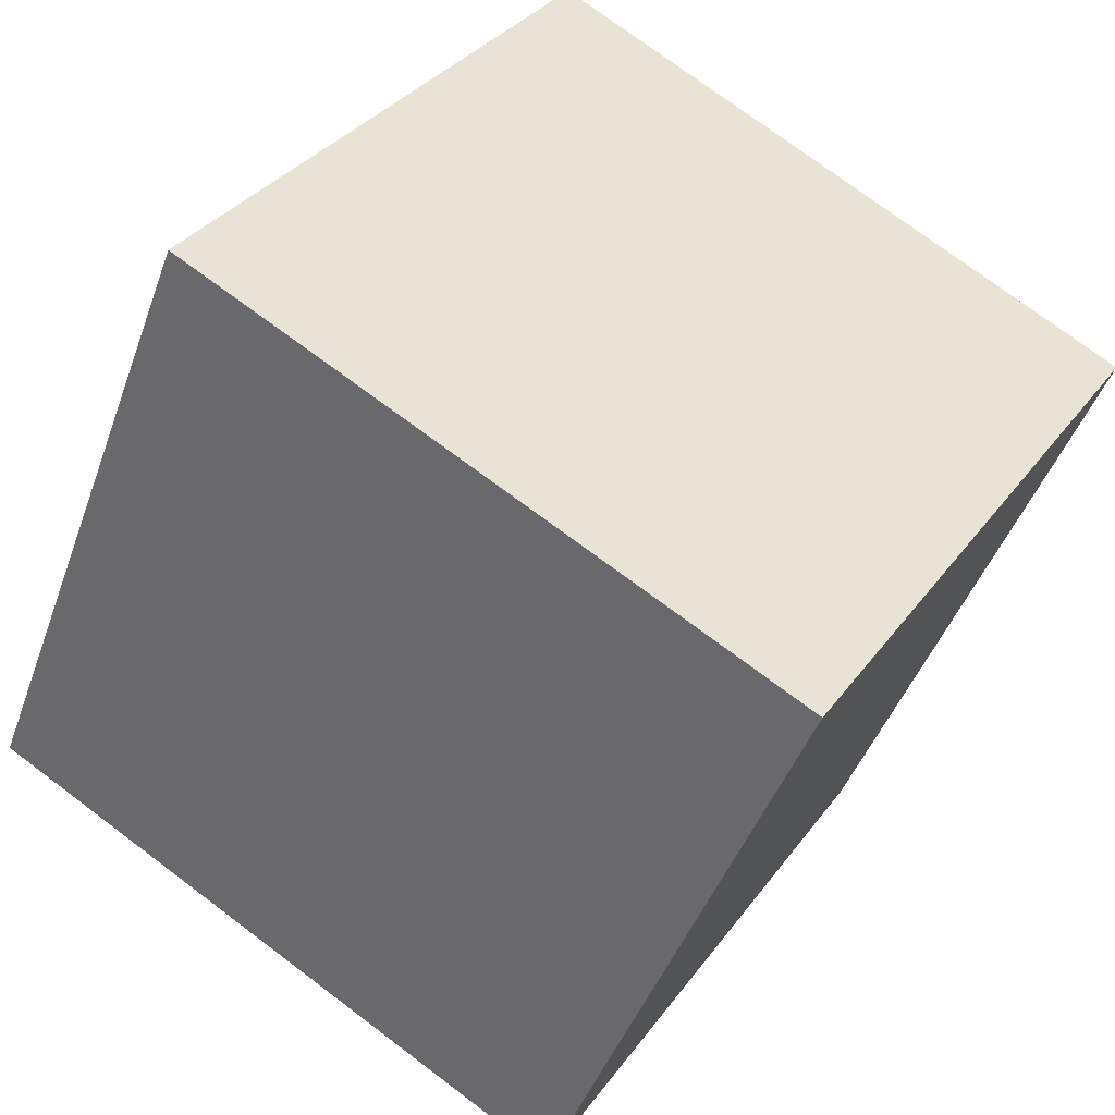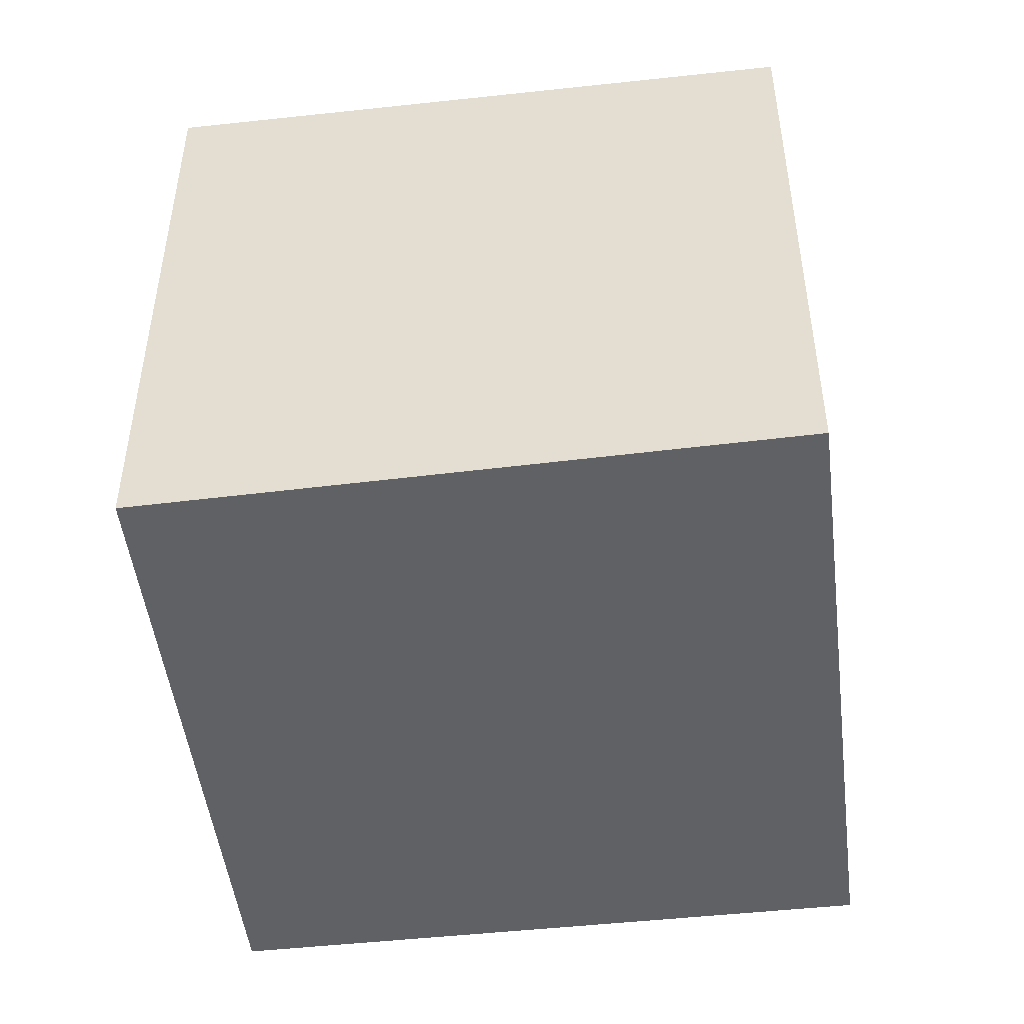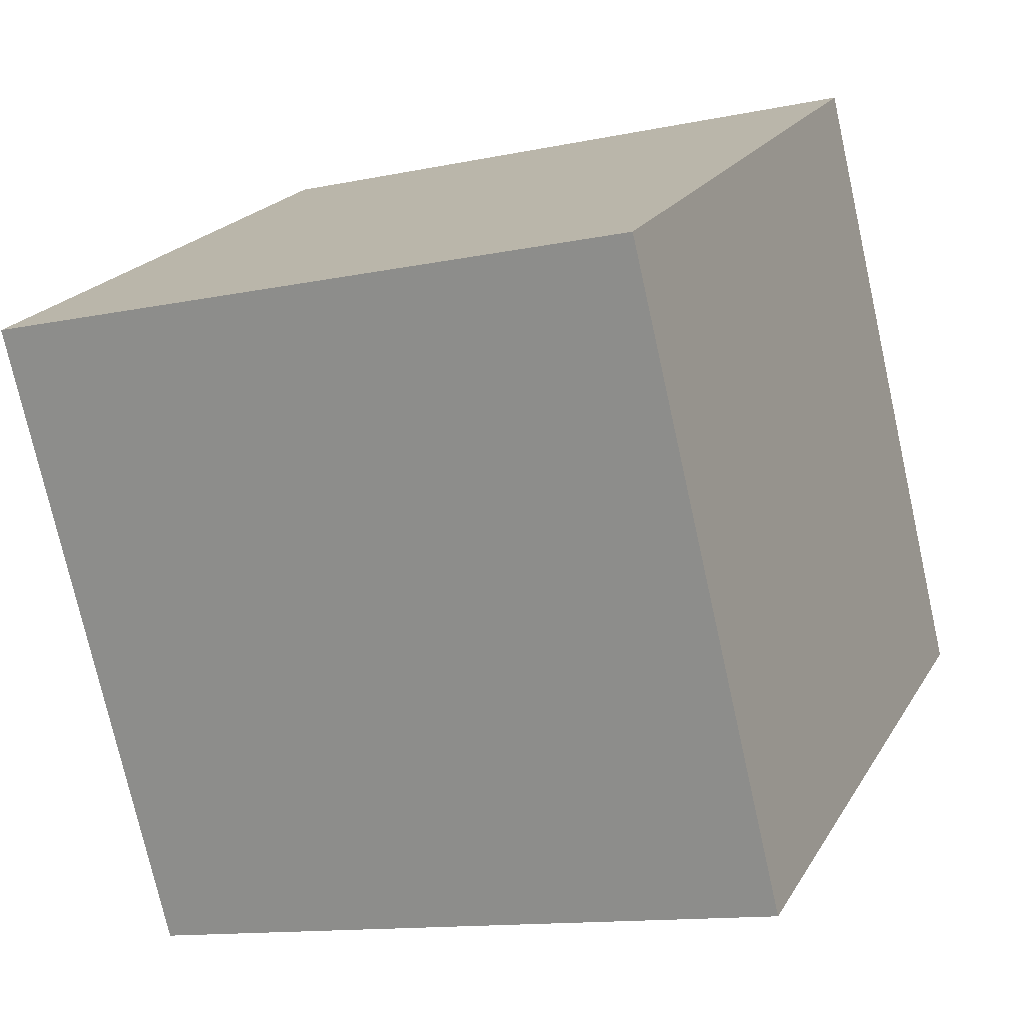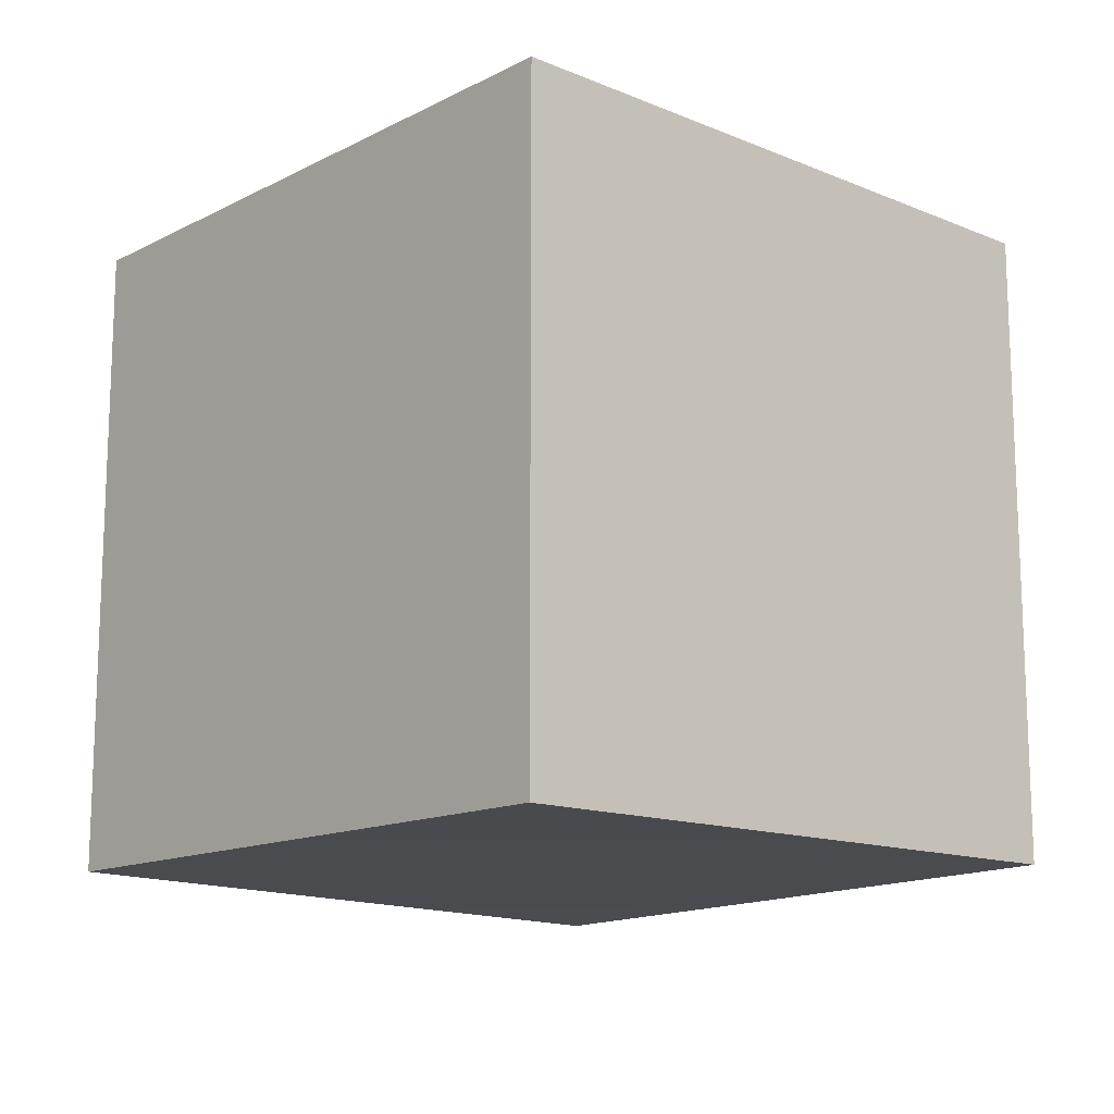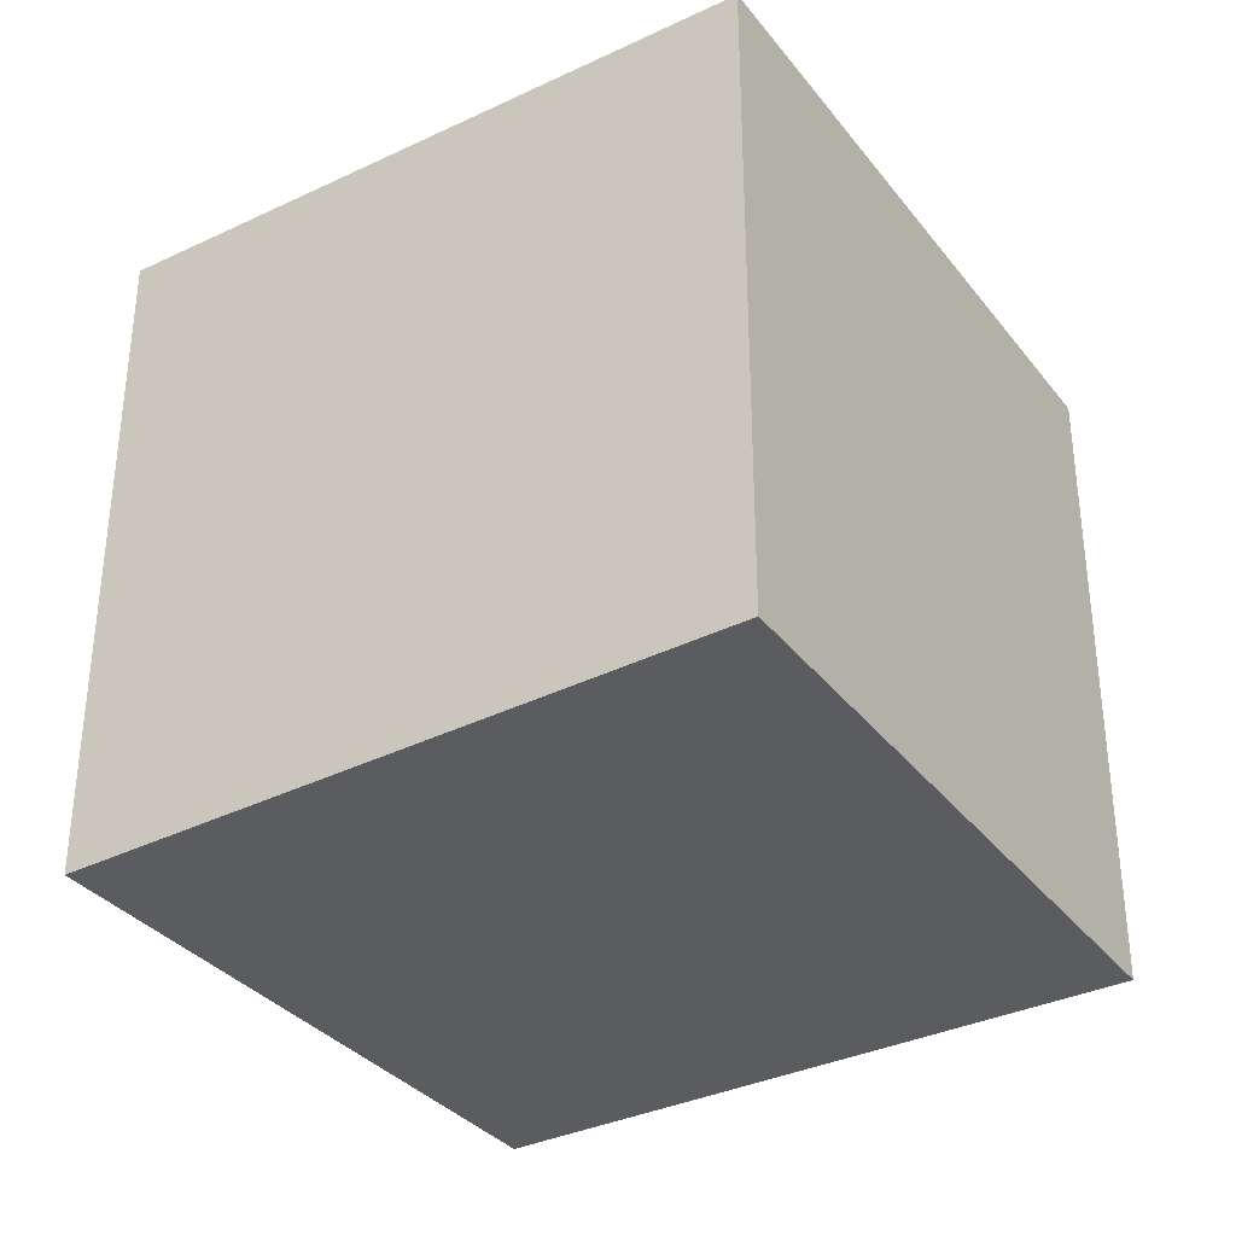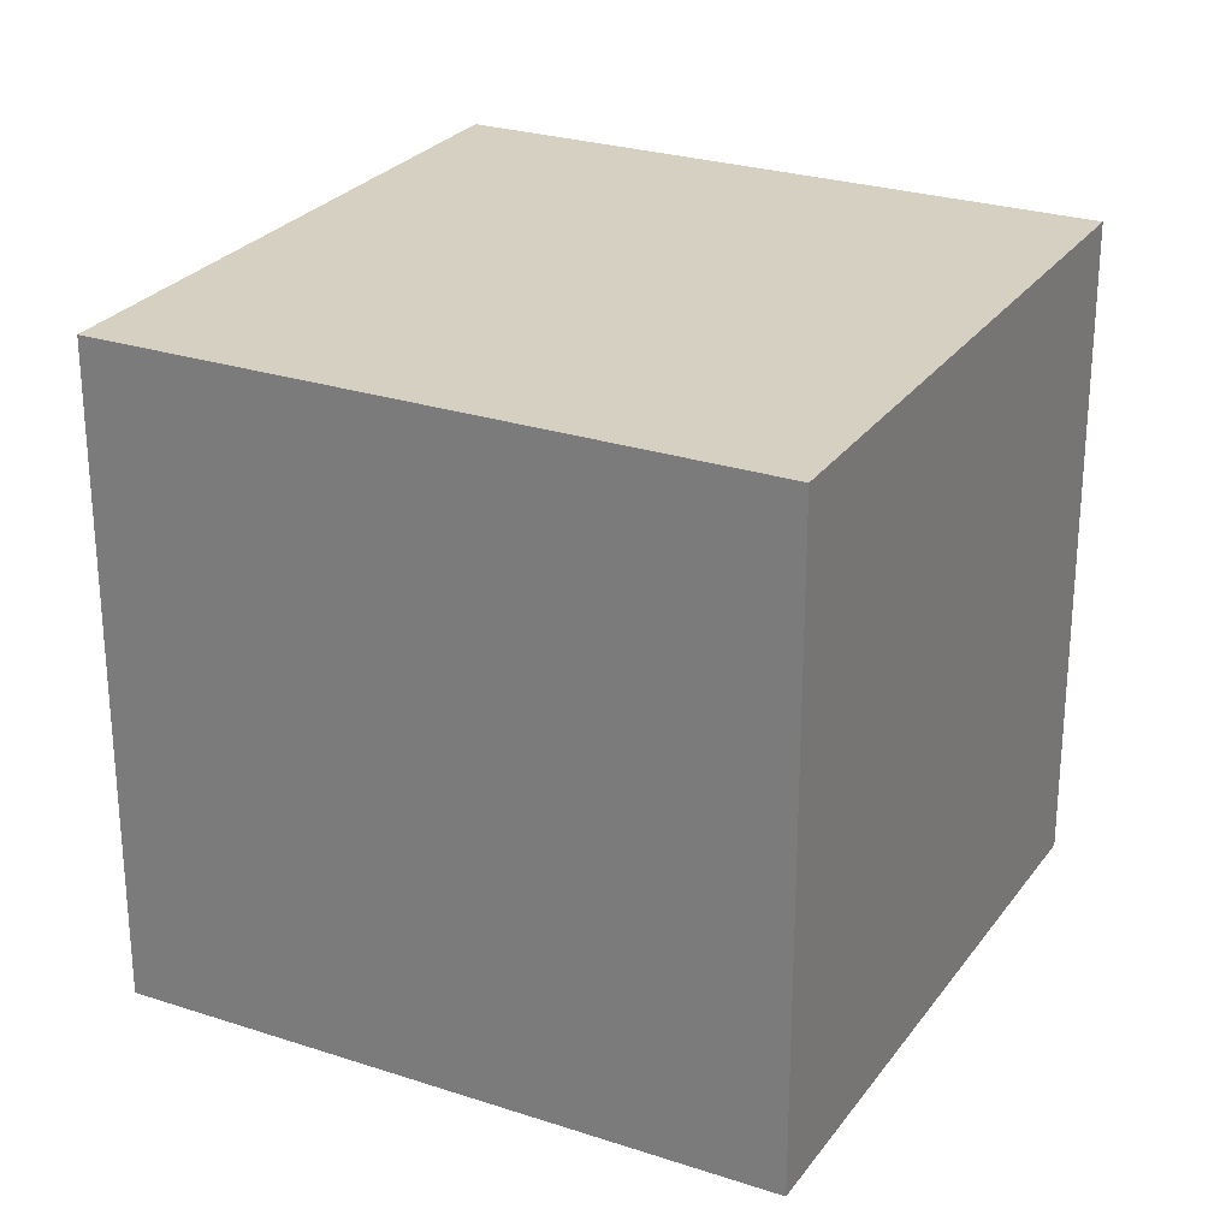
<metadata>
{"format":"obj","ext":"obj","renderer":"f3d","projection":"perspective","resolution":1024,"background":"white","views":[{"elev":33.1,"azim":-149.9,"up":"+Z"},{"elev":-49.3,"azim":74.4,"up":"+Y"},{"elev":-75.2,"azim":-167.4,"up":"+Z"},{"elev":-14.9,"azim":25.4,"up":"+Y"},{"elev":-35.0,"azim":99.8,"up":"+Y"},{"elev":26.5,"azim":-85.2,"up":"+Y"}]}
</metadata>
<code>
g Player_Head
v 0.05911 1.518 0.3301
v 0.2496 1.528 -0.1304
v -0.4032 1.528 0.1389
v -0.2128 1.528 -0.3216
v 0.2496 2.018 -0.1304
v 0.05911 2.018 0.3301
v -0.4032 2.018 0.1389
v -0.2128 2.018 -0.3216
v -0.4032 1.528 0.1389
v -0.4032 2.018 0.1389
v 0.05911 2.018 0.3301
v 0.05911 1.518 0.3301
v 0.05911 1.518 0.3301
v 0.05911 2.018 0.3301
v 0.2496 2.018 -0.1304
v 0.2496 1.528 -0.1304
v 0.2496 1.528 -0.1304
v 0.2496 2.018 -0.1304
v -0.2128 2.018 -0.3216
v -0.2128 1.528 -0.3216
v -0.2128 1.528 -0.3216
v -0.2128 2.018 -0.3216
v -0.4032 2.018 0.1389
v -0.4032 1.528 0.1389
g Player_Head_0
f 3 2 1
f 3 4 2
f 7 6 5
f 8 7 5
f 11 10 9
f 12 11 9
f 15 14 13
f 16 15 13
f 19 18 17
f 20 19 17
f 23 22 21
f 24 23 21

</code>
